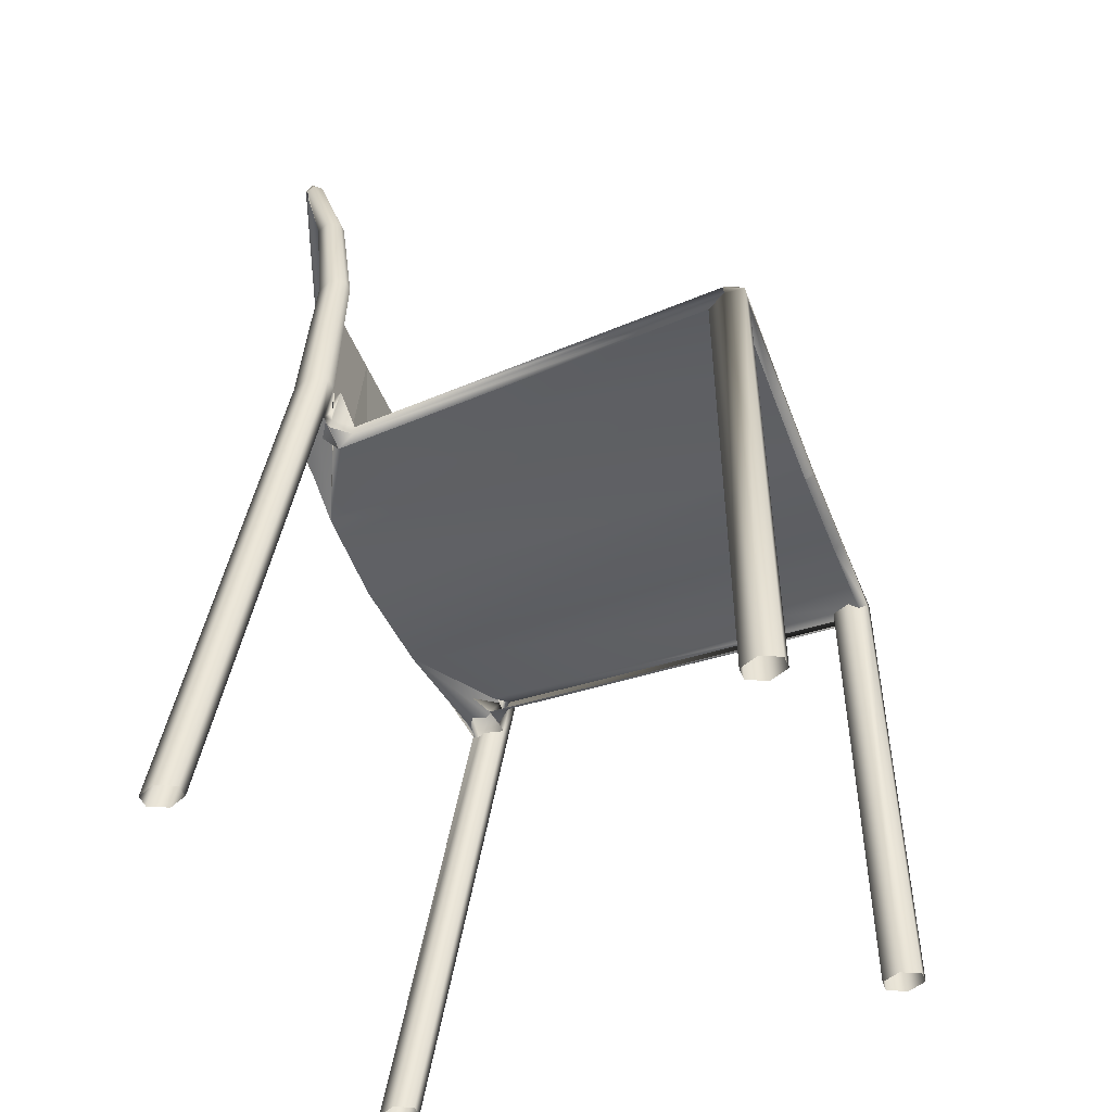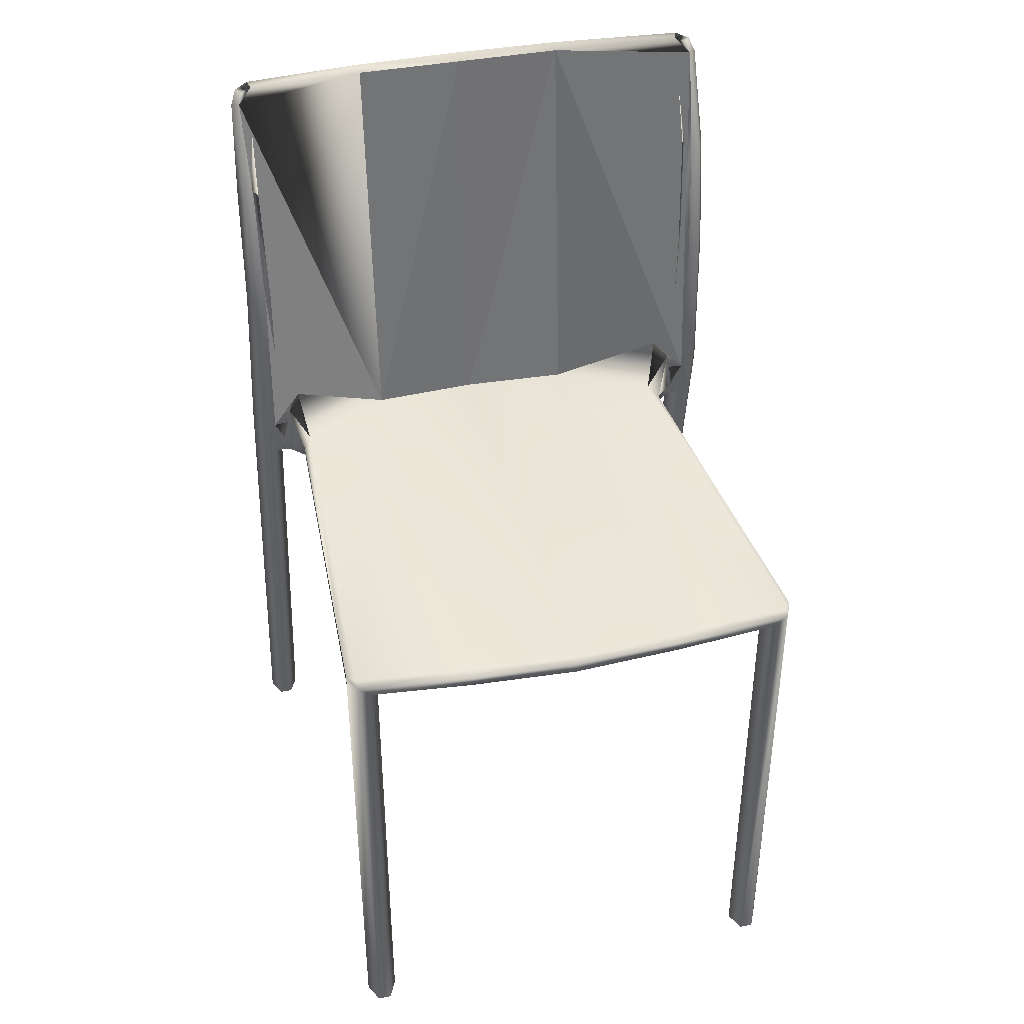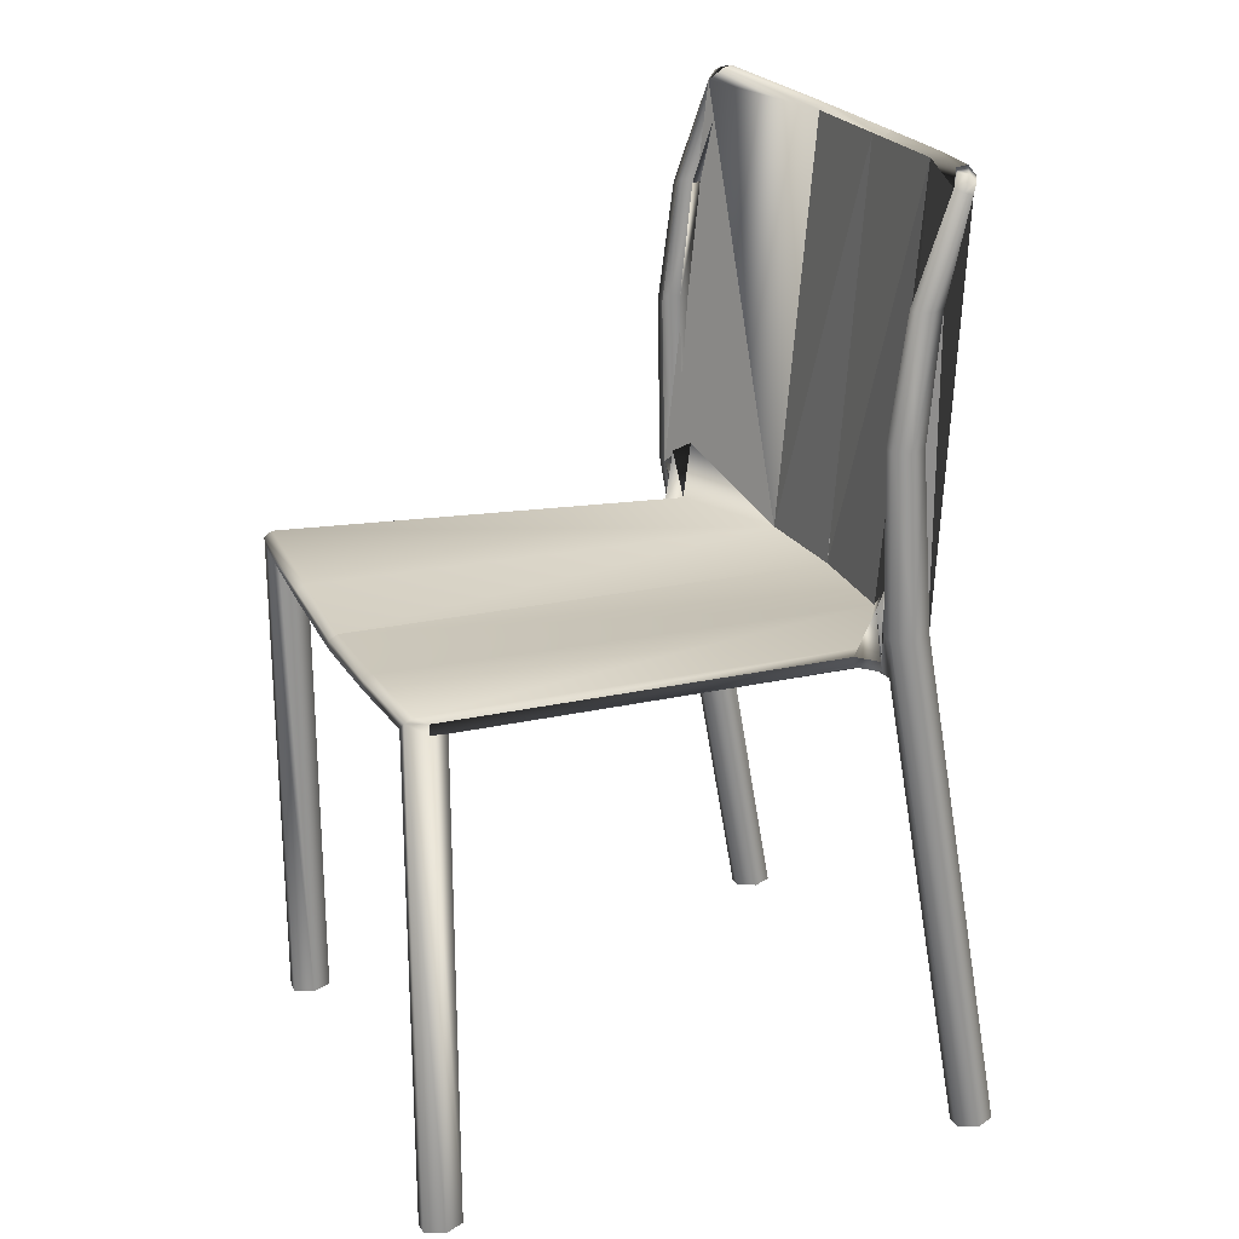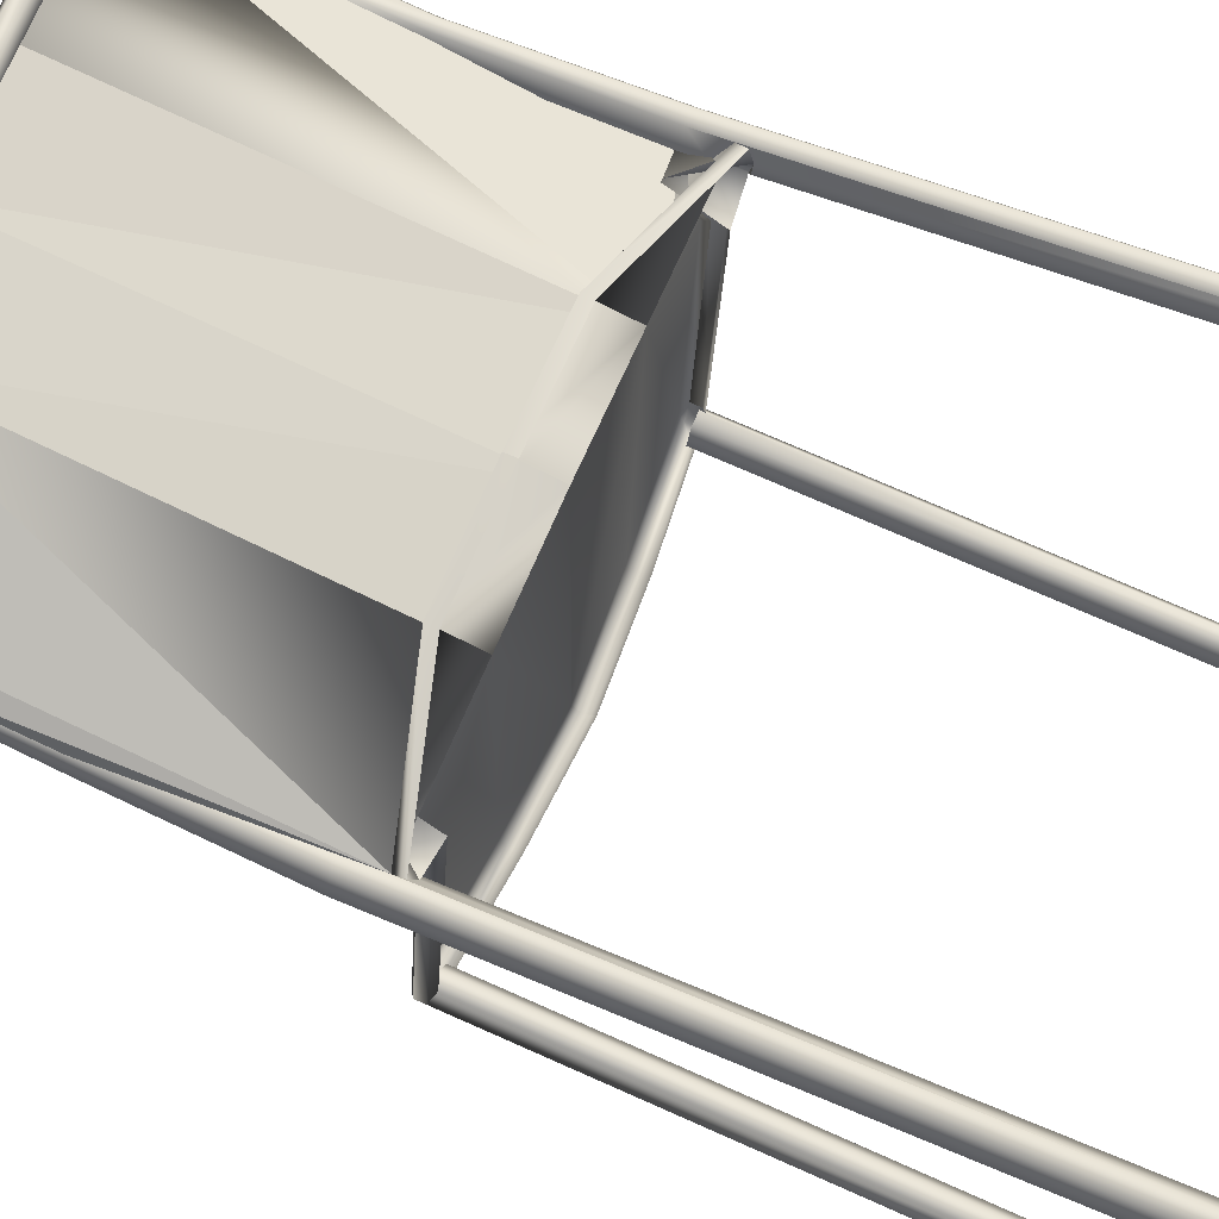
<metadata>
{"format":"obj","ext":"obj","renderer":"f3d","projection":"perspective","resolution":1024,"background":"white","views":[{"elev":-47.7,"azim":110.7,"up":"+Y"},{"elev":40.0,"azim":166.3,"up":"+Y"},{"elev":23.1,"azim":-111.9,"up":"+Y"},{"elev":73.4,"azim":-66.1,"up":"+Z"}]}
</metadata>
<code>
v -0.1998 -0.07397 0.05986
v -0.1945 -0.4697 0.1474
v -0.2019 -0.4697 0.1318
v -0.1924 -0.07752 0.07616
v -0.2106 -0.03899 0.05351
v -0.2019 -0.4697 0.1631
v -0.2129 -0.4697 0.1318
v -0.1996 -0.03899 0.05351
v -0.1956 -0.07763 0.083
v -0.1989 -0.03497 0.0606
v -0.2203 -0.4697 0.1474
v -0.2074 0.1022 0.04962
v -0.1882 -0.07397 0.05986
v -0.1991 -0.07331 0.08966
v -0.1678 -0.04036 0.08869
v -0.1669 -0.07805 0.0606
v -0.218 -0.03899 0.06916
v -0.1982 0.1022 0.04962
v -0.1911 -0.05882 0.05711
v -0.1997 -0.06542 0.08954
v -0.1653 -0.0405 0.0892
v -0.2129 -0.4697 0.1631
v -0.2067 0.2008 0.06273
v -0.2135 0.1022 0.06261
v -0.1739 -0.01621 0.06639
v -0.1882 -0.06542 0.05831
v -0.1742 -0.07341 0.04508
v -0.1997 -0.06499 0.08953
v -0.08773 -0.03152 0.1124
v -0.2106 -0.03899 0.08481
v -0.1989 0.2008 0.06273
v -0.2074 0.1022 0.0756
v -0.08773 -0.06681 0.1051
v -0.1847 -0.02529 0.05464
v -0.1854 -0.06558 -0.2707
v -0.1923 -0.05511 0.07209
v -0.08773 0.2675 0.1492
v -0.1996 -0.03899 0.08481
v -0.08773 -0.04016 0.1124
v -0.2016 0.2826 0.0904
v -0.2119 0.2008 0.07377
v -0.2067 0.2008 0.08481
v -0.08773 0.2763 0.1347
v -0.1671 -0.06177 0.05711
v -0.1743 -0.06487 0.04362
v -0.1879 -0.06397 -0.276
v -0.194 0.2887 0.111
v 0.00248 -0.03152 0.1169
v 0.00248 -0.06681 0.1096
v -0.2077 0.2806 0.09567
v -0.1982 0.1022 0.0756
v -0.1868 -0.04851 -0.2951
v -0.1927 -0.06094 -0.2862
v -0.1922 -0.03899 0.06916
v -0.08773 0.2761 0.1492
v -0.194 0.2804 0.1082
v 0.00248 -0.04016 0.1169
v 0.00248 -0.06311 -0.2947
v -0.203 0.2918 0.101
v -0.2059 0.2776 0.1033
v -0.1989 0.2008 0.08481
v -0.1897 0.2937 0.09813
v -0.06715 0.198 0.129
v -0.1927 -0.05245 -0.2862
v -0.08773 -0.05783 -0.2947
v -0.1853 -0.06563 -0.2705
v -0.1918 0.2954 0.106
v 0.00248 0.2723 0.1582
v -0.08773 0.263 0.1419
v -0.1968 0.2795 0.1069
v 0.09269 -0.04016 0.1124
v 0.00248 -0.04144 0.1149
v 0.09269 -0.06681 0.1051
v -0.1981 0.291 0.09442
v -0.2024 0.286 0.1073
v -0.198 0.2767 0.1056
v -0.1937 0.2008 0.07377
v -0.08773 0.2807 0.1419
v 0.002461 0.2763 0.1347
v -0.1853 -0.05245 -0.3018
v -0.1853 -0.4697 -0.2705
v -0.1921 0.1022 0.06261
v 0.00248 0.2636 0.1582
v 0.00248 0.2768 0.1508
v 0.00248 0.2591 0.1508
v -0.1919 0.2787 0.1003
v 0.09269 -0.03152 0.1124
v -0.08773 -0.06187 -0.3018
v 0.09269 -0.05783 -0.2947
v 0.002479 -0.04366 0.1113
v 0.002461 0.2724 0.1436
v 0.00247 0.2153 0.1302
v 0.002498 0.2724 0.1436
v -0.1927 -0.4697 -0.2862
v -0.1743 -0.0615 -0.2705
v 0.09269 0.2761 0.1492
v -0.08773 0.2674 0.1347
v 0.2041 -0.07331 0.08966
v 0.00248 -0.06715 -0.3018
v 0.1917 -0.04851 -0.2951
v 0.09269 0.2763 0.1347
v -0.1743 -0.06152 -0.3018
v -0.1853 -0.4697 -0.3018
v -0.1853 -0.0615 -0.2705
v -0.1743 -0.4697 -0.2705
v 0.09269 0.2675 0.1492
v 0.09269 0.2807 0.1419
v 0.2047 -0.06542 0.08954
v -0.08773 -0.06995 -0.3018
v 0.09269 -0.06187 -0.3018
v 0.1903 -0.05245 -0.3018
v 0.1721 -0.06177 0.05711
v -0.1743 -0.4697 -0.3018
v -0.1669 -0.0615 -0.2862
v 0.199 0.2887 0.111
v 0.09269 0.263 0.1419
v 0.1968 0.2954 0.106
v 0.2068 -0.4697 0.1631
v 0.1973 -0.05511 0.07209
v 0.00248 -0.07523 -0.3018
v 0.09269 -0.06995 -0.3018
v 0.1976 -0.05245 -0.2862
v 0.1788 -0.01621 0.06639
v 0.2066 0.2826 0.0904
v 0.1946 0.2937 0.09813
v -0.1669 -0.4697 -0.2862
v -0.08773 -0.07399 -0.2947
v 0.199 0.2804 0.1082
v 0.2006 -0.07763 0.083
v 0.2045 -0.03899 0.08481
v 0.2045 -0.03899 0.05351
v 0.1792 -0.06152 -0.3018
v 0.1976 -0.06094 -0.2862
v 0.1793 -0.06487 0.04362
v 0.1897 -0.02529 0.05464
v -0.1709 -0.06588 -0.2947
v 0.2074 0.286 0.1073
v 0.1969 0.2787 0.1003
v 0.208 0.2918 0.101
v 0.1728 -0.04036 0.08869
v 0.1974 -0.07752 0.07616
v 0.2156 -0.03899 0.08481
v 0.1972 -0.03899 0.06916
v 0.00248 -0.07926 -0.2947
v 0.09269 -0.07399 -0.2947
v 0.1903 -0.4697 -0.3018
v 0.1976 -0.4697 -0.2862
v 0.196 -0.05882 0.05711
v 0.203 0.291 0.09442
v 0.2018 0.2795 0.1069
v 0.09269 0.2674 0.1347
v 0.2039 -0.03497 0.0606
v 0.1995 -0.4697 0.1474
v 0.2179 -0.4697 0.1631
v 0.2123 0.1022 0.0756
v 0.2032 0.1022 0.0756
v 0.1759 -0.06588 -0.2947
v 0.1792 -0.4697 -0.3018
v 0.1903 -0.4697 -0.2705
v 0.1792 -0.07341 0.04508
v 0.1932 -0.06542 0.05831
v 0.2047 -0.07397 0.05986
v 0.203 0.2767 0.1056
v 0.2127 0.2806 0.09567
v 0.1703 -0.0405 0.0892
v 0.223 -0.03899 0.06916
v 0.1971 0.1022 0.06261
v 0.1719 -0.4697 -0.2862
v 0.1903 -0.06563 -0.2705
v 0.1929 -0.06397 -0.276
v 0.2156 -0.03899 0.05351
v 0.2109 0.2776 0.1033
v 0.2039 0.2008 0.08481
v 0.1719 -0.07805 0.0606
v 0.2068 -0.4697 0.1318
v 0.2253 -0.4697 0.1474
v 0.2185 0.1022 0.06261
v 0.1719 -0.0615 -0.2862
v 0.1903 -0.0615 -0.2705
v 0.1904 -0.06558 -0.2707
v 0.1932 -0.07397 0.05986
v 0.2123 0.1022 0.04962
v 0.2117 0.2008 0.06273
v 0.2117 0.2008 0.08481
v 0.2169 0.2008 0.07377
v 0.1987 0.2008 0.07377
v 0.1792 -0.4697 -0.2705
v 0.1792 -0.0615 -0.2705
v 0.2032 0.1022 0.04962
v 0.2179 -0.4697 0.1318
v 0.2039 0.2008 0.06273
v 0.00248 -0.04398 0.1108
v -0.2043 0.1088 0.08644
g mesh1_mesh1-geometry
f 1 2 3
f 2 1 4
f 3 2 1
f 4 1 2
f 3 5 1
f 1 5 3
f 4 6 2
f 2 6 4
f 5 3 7
f 7 3 5
f 1 5 8
f 8 5 1
f 6 4 9
f 9 4 6
f 10 9 1
f 1 9 10
f 11 5 7
f 7 5 11
f 12 8 5
f 5 8 12
f 1 8 13
f 13 8 1
f 14 6 9
f 9 6 14
f 15 9 10
f 10 9 15
f 16 10 1
f 1 10 16
f 5 11 17
f 17 11 5
f 8 12 18
f 18 12 8
f 17 12 5
f 5 12 17
f 13 8 19
f 19 8 13
f 20 6 14
f 14 6 20
f 15 14 9
f 9 14 15
f 21 15 10
f 10 15 21
f 21 10 16
f 16 10 21
f 22 17 11
f 11 17 22
f 23 18 12
f 12 18 23
f 12 17 24
f 24 17 12
f 25 8 19
f 19 8 25
f 13 19 26
f 26 19 13
f 16 13 27
f 27 13 16
f 6 20 28
f 28 20 6
f 14 29 20
f 20 29 14
f 17 22 30
f 30 22 17
f 18 23 31
f 31 23 18
f 24 23 12
f 12 23 24
f 17 32 24
f 24 32 17
f 33 8 25
f 25 8 33
f 25 34 19
f 19 34 25
f 34 26 19
f 19 26 34
f 13 27 26
f 27 35 16
f 16 35 27
f 36 28 20
f 20 28 36
f 20 37 28
f 38 6 28
f 28 6 38
f 29 14 39
f 39 14 29
f 33 20 29
f 29 20 33
f 6 30 22
f 22 30 6
f 32 17 30
f 30 17 32
f 31 23 40
f 40 23 31
f 23 24 41
f 41 24 23
f 42 24 32
f 32 24 42
f 33 8 36
f 36 8 33
f 43 8 33
f 33 25 44
f 25 34 44
f 34 26 45
f 45 26 27
f 27 46 35
f 35 46 27
f 28 36 38
f 38 36 28
f 33 36 20
f 20 36 33
f 42 28 37
f 20 33 37
f 47 20 37
f 30 6 38
f 38 6 30
f 39 48 29
f 29 48 39
f 49 29 33
f 33 29 49
f 38 32 30
f 30 32 38
f 40 23 50
f 50 23 40
f 24 42 41
f 41 42 24
f 50 23 41
f 41 23 50
f 51 42 32
f 32 42 51
f 43 40 8
f 49 43 33
f 33 44 52
f 34 45 44
f 44 45 34
f 27 53 45
f 46 27 53
f 53 27 46
f 35 53 46
f 46 53 35
f 38 36 54
f 54 36 38
f 47 42 37
f 37 47 55
f 55 47 37
f 37 56 47
f 47 56 37
f 48 39 57
f 57 39 48
f 29 49 48
f 48 49 29
f 49 33 58
f 32 38 51
f 51 38 32
f 59 40 50
f 50 40 59
f 60 41 42
f 42 41 60
f 50 41 60
f 60 41 50
f 42 51 61
f 61 51 42
f 43 62 40
f 40 62 43
f 43 49 63
f 44 64 52
f 33 52 65
f 64 44 45
f 64 45 53
f 66 53 35
f 35 53 66
f 54 51 38
f 38 51 54
f 55 47 67
f 67 47 55
f 68 37 55
f 55 37 68
f 37 69 56
f 56 69 37
f 70 47 56
f 56 47 70
f 71 48 57
f 57 48 71
f 48 49 72
f 72 49 48
f 33 65 58
f 49 58 73
f 40 59 74
f 74 59 40
f 50 75 59
f 59 75 50
f 76 60 42
f 42 60 76
f 75 50 60
f 60 50 75
f 51 77 61
f 61 77 51
f 76 42 61
f 61 42 76
f 78 62 43
f 43 62 78
f 62 40 74
f 74 40 62
f 49 79 63
f 79 43 63
f 52 64 80
f 80 64 52
f 80 65 52
f 52 65 80
f 53 80 64
f 64 80 53
f 81 53 66
f 66 53 81
f 51 54 82
f 82 54 51
f 67 75 47
f 47 75 67
f 55 67 78
f 78 67 55
f 37 68 83
f 83 68 37
f 55 84 68
f 68 84 55
f 37 85 69
f 69 85 37
f 69 86 56
f 56 86 69
f 76 47 70
f 70 47 76
f 56 86 70
f 70 86 56
f 48 71 87
f 87 71 48
f 73 72 49
f 49 72 73
f 72 73 48
f 48 73 72
f 88 58 65
f 65 58 88
f 73 58 89
f 73 90 49
f 59 62 74
f 74 62 59
f 75 67 59
f 59 67 75
f 75 76 60
f 60 76 75
f 77 51 82
f 82 51 77
f 86 77 61
f 61 77 86
f 86 61 76
f 76 61 86
f 78 67 62
f 62 67 78
f 91 78 43
f 43 78 91
f 79 49 92
f 79 93 43
f 43 93 79
f 84 55 78
f 78 55 84
f 65 80 88
f 88 80 65
f 94 80 53
f 53 80 94
f 53 81 94
f 94 81 53
f 66 95 81
f 81 95 66
f 76 75 47
f 47 75 76
f 96 83 68
f 68 83 96
f 85 37 83
f 83 37 85
f 84 96 68
f 68 96 84
f 69 97 86
f 86 97 69
f 70 86 76
f 76 86 70
f 98 87 71
f 71 87 98
f 48 73 87
f 87 73 48
f 92 49 90
f 58 88 99
f 99 88 58
f 99 89 58
f 58 89 99
f 73 89 100
f 73 92 90
f 62 59 67
f 67 59 62
f 78 91 84
f 84 91 78
f 43 93 91
f 91 93 43
f 92 73 79
f 93 79 101
f 101 79 93
f 80 102 88
f 88 102 80
f 80 94 103
f 103 94 80
f 95 66 104
f 104 66 95
f 81 95 105
f 105 95 81
f 83 96 106
f 106 96 83
f 106 85 83
f 83 85 106
f 96 84 107
f 107 84 96
f 87 98 108
f 108 98 87
f 108 73 87
f 87 73 108
f 88 109 99
f 99 109 88
f 89 99 110
f 110 99 89
f 89 111 100
f 100 111 89
f 73 100 112
f 84 91 93
f 93 91 84
f 84 91 93
f 93 91 84
f 73 101 79
f 107 93 101
f 101 93 107
f 80 113 102
f 102 113 80
f 88 102 109
f 109 102 88
f 113 80 103
f 103 80 113
f 114 105 95
f 95 105 114
f 115 106 96
f 96 106 115
f 85 106 116
f 116 106 85
f 93 107 84
f 84 107 93
f 96 107 117
f 117 107 96
f 98 118 108
f 108 118 98
f 73 108 119
f 119 108 73
f 99 109 120
f 120 109 99
f 99 121 110
f 110 121 99
f 111 89 110
f 110 89 111
f 100 111 122
f 122 111 100
f 122 112 100
f 123 73 112
f 124 101 73
f 107 101 125
f 125 101 107
f 126 102 113
f 113 102 126
f 102 127 109
f 109 127 102
f 105 114 126
f 126 114 105
f 128 106 115
f 115 106 128
f 115 96 117
f 117 96 115
f 106 128 116
f 116 128 106
f 107 125 117
f 117 125 107
f 118 98 129
f 129 98 118
f 108 118 130
f 130 118 108
f 108 130 119
f 119 130 108
f 73 119 131
f 131 119 73
f 127 120 109
f 109 120 127
f 121 99 120
f 120 99 121
f 110 121 132
f 132 121 110
f 110 132 111
f 111 132 110
f 111 133 122
f 122 133 111
f 112 122 134
f 131 73 123
f 123 73 131
f 123 112 135
f 124 125 101
f 101 125 124
f 124 73 131
f 102 126 136
f 136 126 102
f 127 102 136
f 136 102 127
f 114 136 126
f 126 136 114
f 137 128 115
f 115 128 137
f 137 117 115
f 115 117 137
f 116 128 138
f 138 128 116
f 139 125 117
f 117 125 139
f 129 140 98
f 141 118 129
f 129 118 141
f 118 142 130
f 130 142 118
f 119 130 143
f 143 130 119
f 120 127 144
f 144 127 120
f 120 145 121
f 121 145 120
f 145 132 121
f 121 132 145
f 111 132 146
f 146 132 111
f 111 147 133
f 133 147 111
f 134 133 122
f 122 133 134
f 135 112 134
f 131 123 148
f 148 123 131
f 123 148 135
f 135 148 123
f 124 125 149
f 149 125 124
f 128 137 150
f 150 137 128
f 117 137 139
f 139 137 117
f 128 150 138
f 138 150 128
f 116 138 151
f 151 138 116
f 125 139 149
f 149 139 125
f 140 129 152
f 118 141 153
f 153 141 118
f 142 118 154
f 154 118 142
f 155 130 142
f 142 130 155
f 156 143 130
f 130 143 156
f 145 120 144
f 144 120 145
f 132 145 157
f 157 145 132
f 146 132 158
f 158 132 146
f 147 111 146
f 146 111 147
f 159 133 147
f 147 133 159
f 133 134 160
f 160 134 133
f 134 161 135
f 162 148 131
f 131 148 162
f 135 161 148
f 139 124 149
f 149 124 139
f 150 137 163
f 163 137 150
f 137 164 139
f 139 164 137
f 150 163 138
f 138 163 150
f 129 162 152
f 140 152 165
f 162 153 141
f 141 153 162
f 154 166 142
f 142 166 154
f 130 155 156
f 156 155 130
f 166 155 142
f 142 155 166
f 143 156 167
f 167 156 143
f 168 132 157
f 157 132 168
f 132 168 158
f 158 168 132
f 133 159 169
f 169 159 133
f 161 160 134
f 134 160 161
f 160 170 133
f 133 170 160
f 162 161 148
f 148 161 162
f 162 131 171
f 171 131 162
f 124 139 164
f 164 139 124
f 163 137 172
f 172 137 163
f 164 137 172
f 172 137 164
f 173 138 163
f 163 138 173
f 174 152 162
f 174 165 152
f 153 162 175
f 175 162 153
f 166 154 176
f 176 154 166
f 155 173 156
f 156 173 155
f 155 166 177
f 177 166 155
f 173 167 156
f 156 167 173
f 178 168 157
f 157 168 178
f 159 179 169
f 169 179 159
f 133 169 180
f 180 169 133
f 160 161 181
f 181 161 160
f 170 160 180
f 180 160 170
f 133 180 170
f 170 180 133
f 161 162 181
f 181 162 161
f 131 182 171
f 171 182 131
f 162 171 175
f 175 171 162
f 164 183 124
f 124 183 164
f 184 172 163
f 163 172 184
f 164 172 185
f 185 172 164
f 138 173 186
f 186 173 138
f 184 163 173
f 173 163 184
f 176 171 166
f 166 171 176
f 173 155 184
f 184 155 173
f 166 182 177
f 177 182 166
f 177 184 155
f 155 184 177
f 167 173 186
f 186 173 167
f 178 187 168
f 168 187 178
f 159 188 179
f 179 188 159
f 174 160 181
f 181 160 174
f 180 160 174
f 174 160 180
f 182 131 189
f 189 131 182
f 182 166 171
f 171 166 182
f 175 171 190
f 190 171 175
f 164 185 183
f 183 185 164
f 183 191 124
f 124 191 183
f 172 184 185
f 185 184 172
f 171 176 190
f 190 176 171
f 183 177 182
f 182 177 183
f 184 177 185
f 185 177 184
f 187 178 188
f 188 178 187
f 188 159 187
f 187 159 188
f 191 182 189
f 189 182 191
f 177 183 185
f 185 183 177
f 182 191 183
f 183 191 182
g mesh1_mesh1-geometry
f 9 4 1
f 1 4 9
f 16 1 13
f 13 1 16
f 93 92 91
f 91 92 93
f 98 140 129
f 152 129 140
f 129 162 141
f 141 162 129
f 152 162 129
f 165 152 140
f 162 152 174
f 152 165 174
f 162 174 181
f 181 174 162
g mesh1_mesh1-geometry
f 26 27 13
f 28 37 20
f 33 8 43
f 44 25 33
f 44 34 25
f 45 26 34
f 27 26 45
f 37 28 42
f 37 33 20
f 37 20 47
f 8 40 43
f 33 43 49
f 37 43 33
f 33 43 37
f 52 44 33
f 45 53 27
f 37 42 47
f 58 33 49
f 63 49 43
f 43 37 55
f 55 37 43
f 52 64 44
f 65 52 33
f 45 44 64
f 53 45 64
f 58 65 33
f 73 58 49
f 43 55 78
f 78 55 43
f 72 90 49
f 49 90 72
f 72 90 49
f 49 90 72
f 89 58 73
f 49 90 73
f 90 192 49
f 49 192 90
f 90 192 49
f 49 192 90
f 100 89 73
f 90 92 73
f 79 73 92
f 112 100 73
f 79 101 73
f 100 112 122
f 112 73 123
f 73 101 124
f 134 122 112
f 135 112 123
f 131 73 124
f 134 112 135
f 135 161 134
f 148 161 135
g mesh1_mesh1-geometry
f 63 79 49
f 63 43 79
f 92 49 79
f 90 49 92
g mesh2_mesh2-geometry
f 42 32 193
f 193 32 20
g mesh2_mesh2-geometry
f 193 32 42
f 20 32 193

</code>
